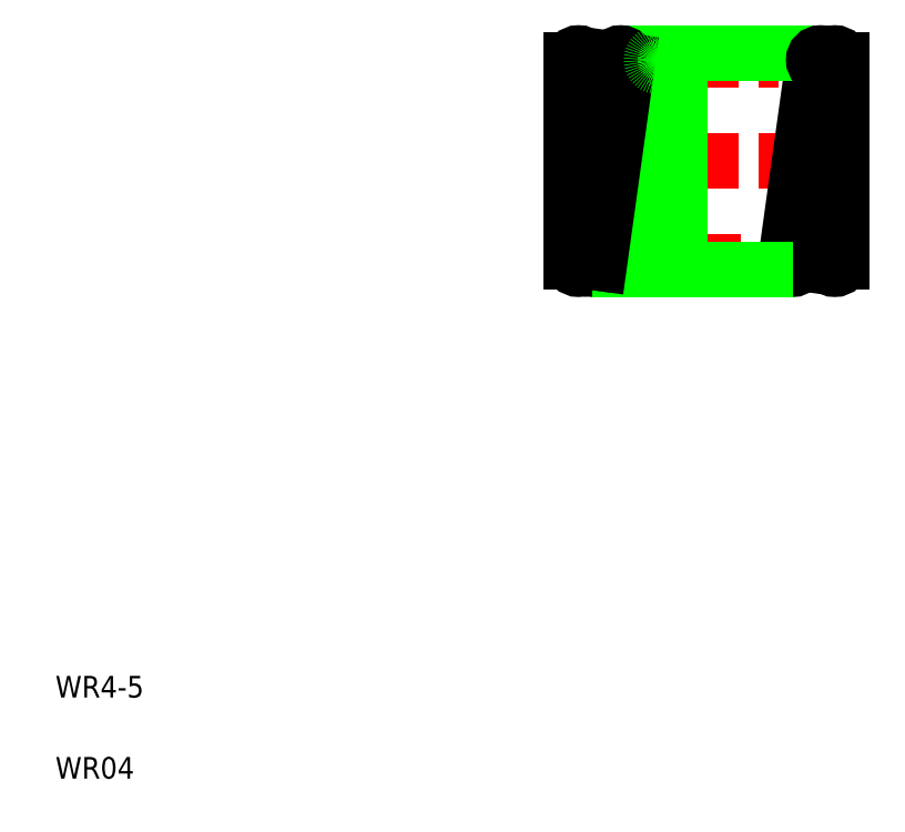
<metadata>
{"format":"dxf","ext":"dxf","renderer":"ezdxf+matplotlib","layout":"modelspace","background":"white","min_lineweight":24,"dpi":150}
</metadata>
<code>
0
SECTION
2
ENTITIES
0
LINE
8
CENTER
10
10.39
20
12.42
30
0
11
15.69
21
12.42
31
0
0
LINE
8
CENTER
10
10.44
20
10.55
30
0
11
15.69
21
10.55
31
0
0
LINE
8
CENTER
10
10.39
20
14.29
30
0
11
15.69
21
14.29
31
0
0
LINE
8
0
10
14.51
20
10.57
30
0
11
15.03
21
14.31
31
0
0
LINE
8
0
10
15.29
20
14.27
30
0
11
14.77
21
10.53
31
0
0
LINE
8
0
10
11.46
20
14.42
30
0
11
15.16
21
14.42
31
0
0
CIRCLE
8
0
10
11.64
20
10.55
30
0
40
0.13
0
CIRCLE
8
0
10
12.42
20
10.55
30
0
40
0.13
0
CIRCLE
8
0
10
14.64
20
10.55
30
0
40
0.13
0
CIRCLE
8
0
10
10.68
20
10.55
30
0
40
0.13
0
CIRCLE
8
0
10
10.94
20
10.55
30
0
40
0.13
0
TEXT
8
0
10
1
20
1
30
0
40
0.4
1
WR04
0
TEXT
8
0
10
1
20
2.5
30
0
40
0.4
1
WR4-5
0
LINE
8
0
10
10.94
20
10.42
30
0
11
14.64
21
10.42
31
0
0
LINE
8
0
10
12.55
20
10.55
30
0
11
12.55
21
14.29
31
0
0
LINE
8
0
10
12.29
20
10.55
30
0
11
12.29
21
14.29
31
0
0
LINE
8
0
10
11.51
20
10.57
30
0
11
12.03
21
14.31
31
0
0
LINE
8
0
10
12.29
20
14.27
30
0
11
11.77
21
10.53
31
0
0
LINE
8
0
10
10.81
20
10.57
30
0
11
11.33
21
14.31
31
0
0
LINE
8
0
10
11.59
20
14.27
30
0
11
11.07
21
10.53
31
0
0
LINE
8
0
10
10.81
20
14.29
30
0
11
10.81
21
10.55
31
0
0
LINE
8
0
10
10.55
20
14.29
30
0
11
10.55
21
10.55
31
0
0
LINE
8
0
10
10.55
20
12.42
30
0
11
10.55
21
12.42
31
0
0
LINE
8
0
10
10.55
20
13.36
30
0
11
10.55
21
13.36
31
0
0
CIRCLE
8
0
10
12.42
20
14.29
30
0
40
0.13
0
CIRCLE
8
0
10
11.46
20
14.29
30
0
40
0.13
0
CIRCLE
8
0
10
10.68
20
14.29
30
0
40
0.13
0
CIRCLE
8
0
10
12.16
20
14.29
30
0
40
0.13
0
CIRCLE
8
0
10
15.42
20
10.55
30
0
40
0.13
0
LINE
8
0
10
15.55
20
10.55
30
0
11
15.55
21
14.29
31
0
0
LINE
8
0
10
15.29
20
10.55
30
0
11
15.29
21
14.29
31
0
0
CIRCLE
8
0
10
15.42
20
14.29
30
0
40
0.13
0
CIRCLE
8
0
10
15.16
20
14.29
30
0
40
0.13
0
ENDSEC
0
EOF

</code>
